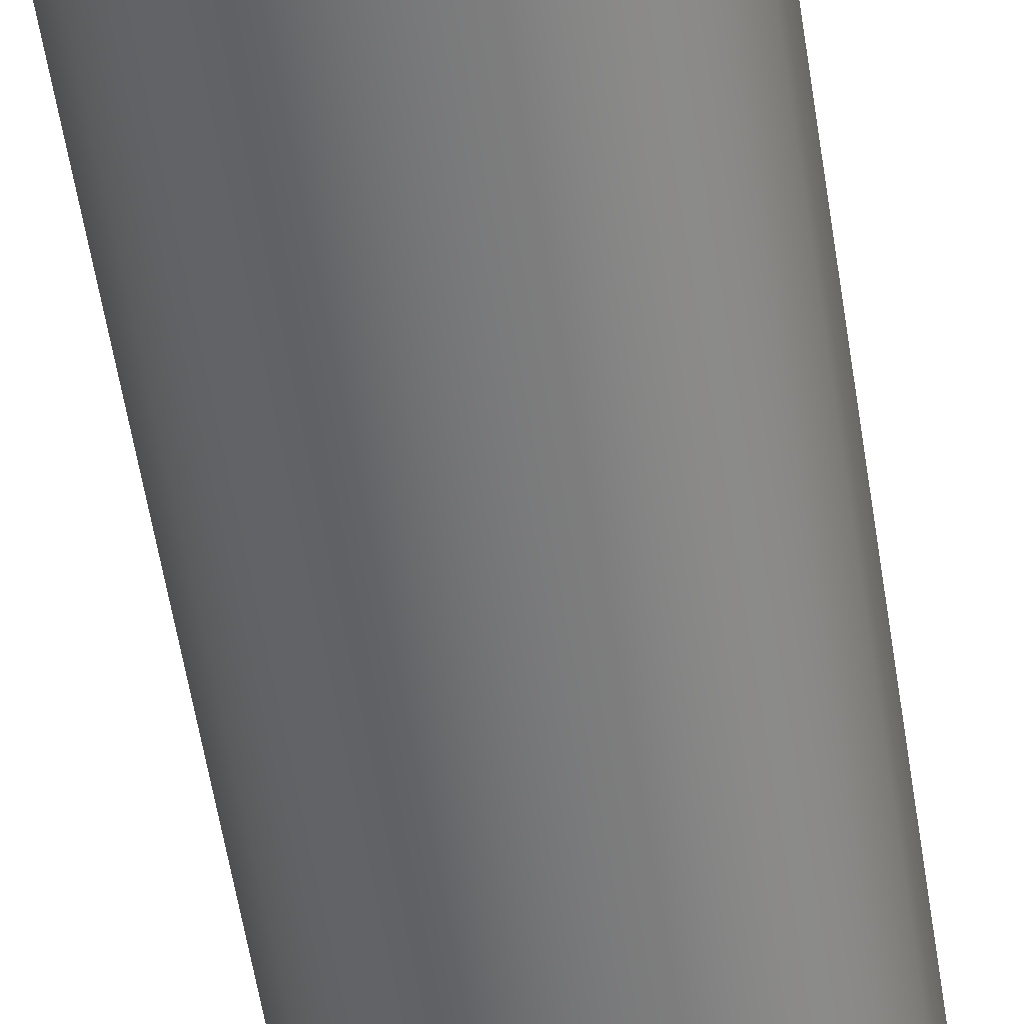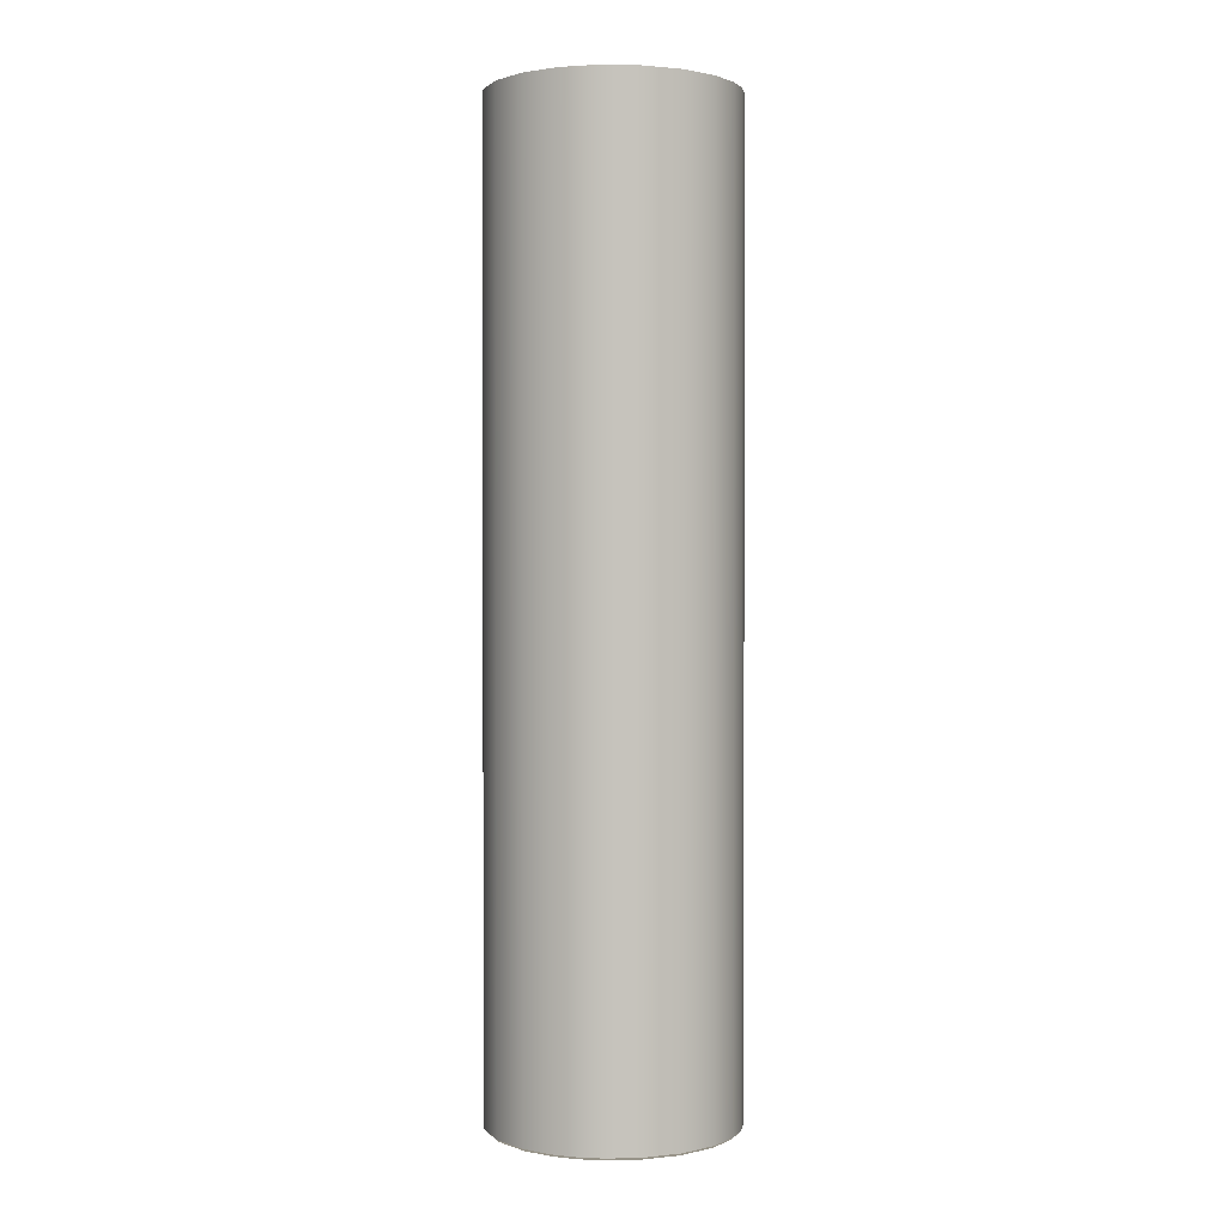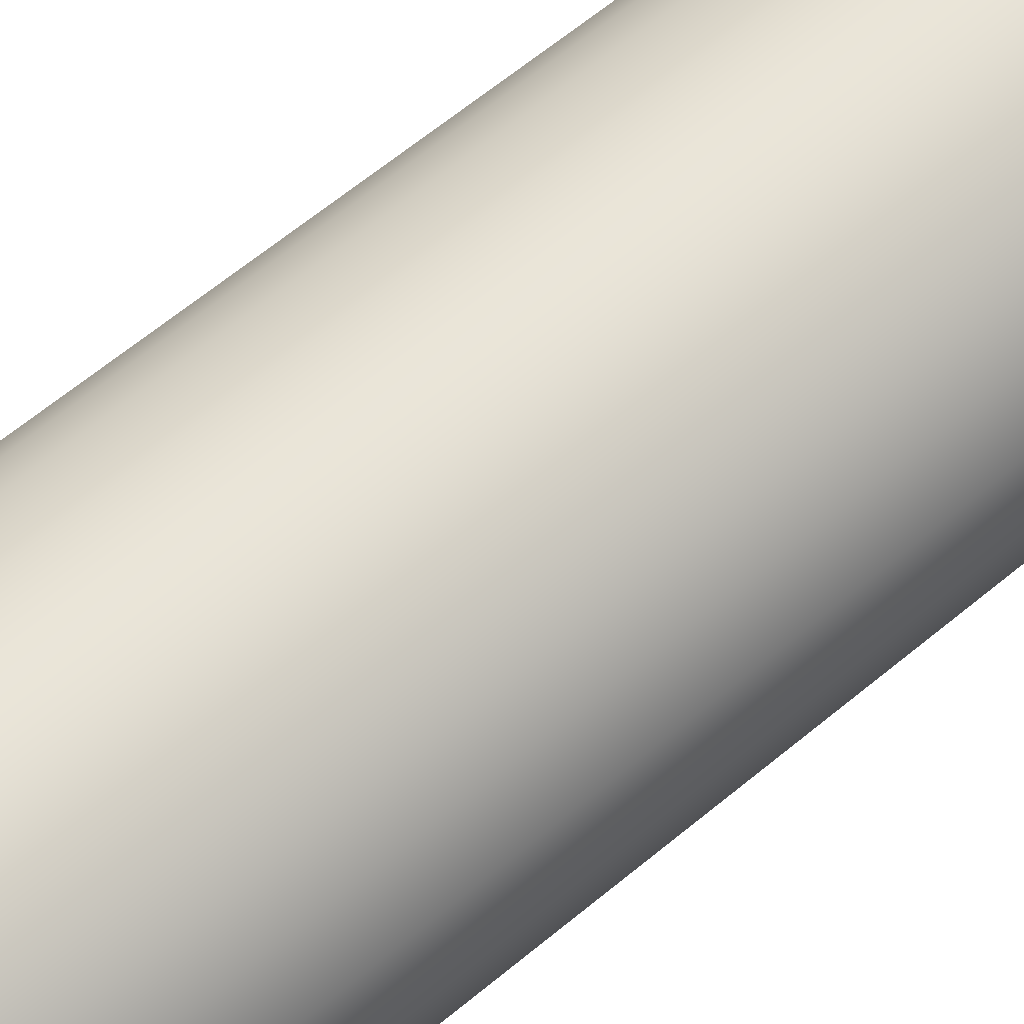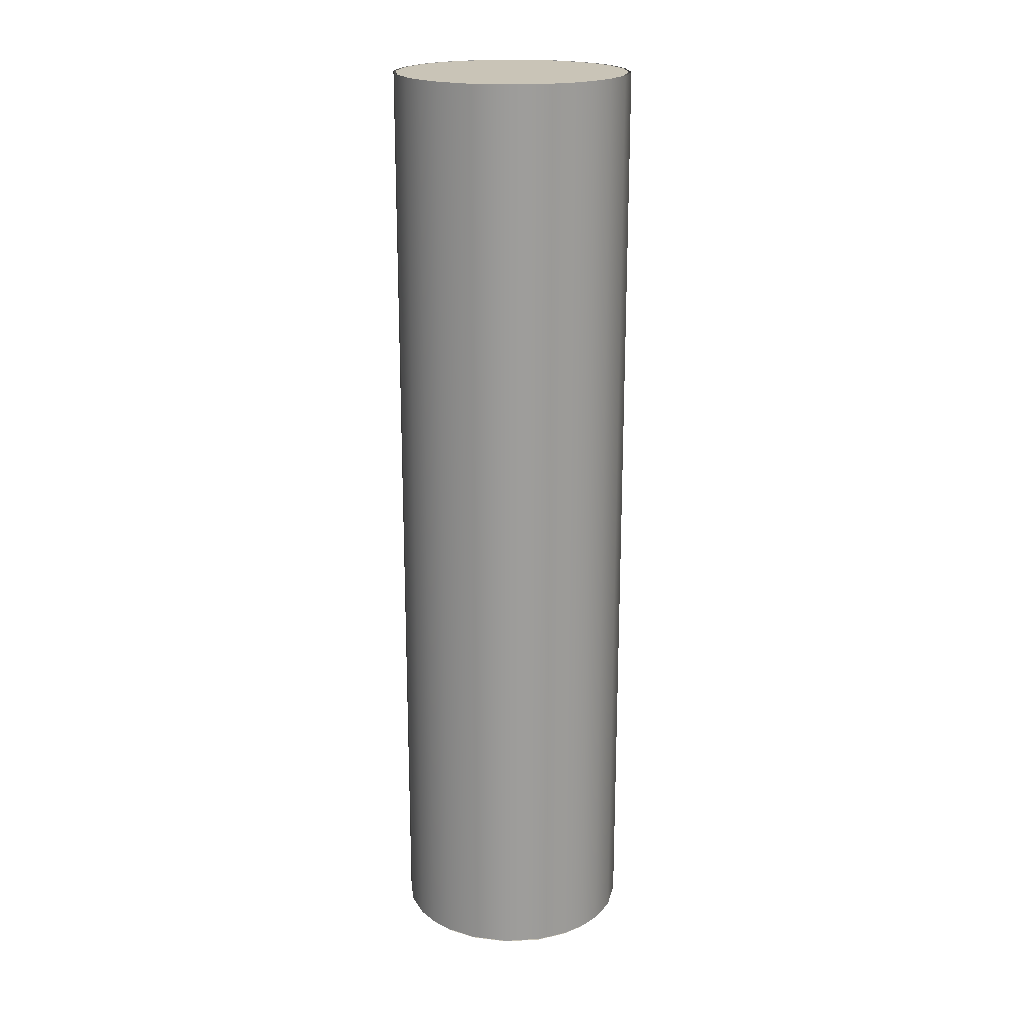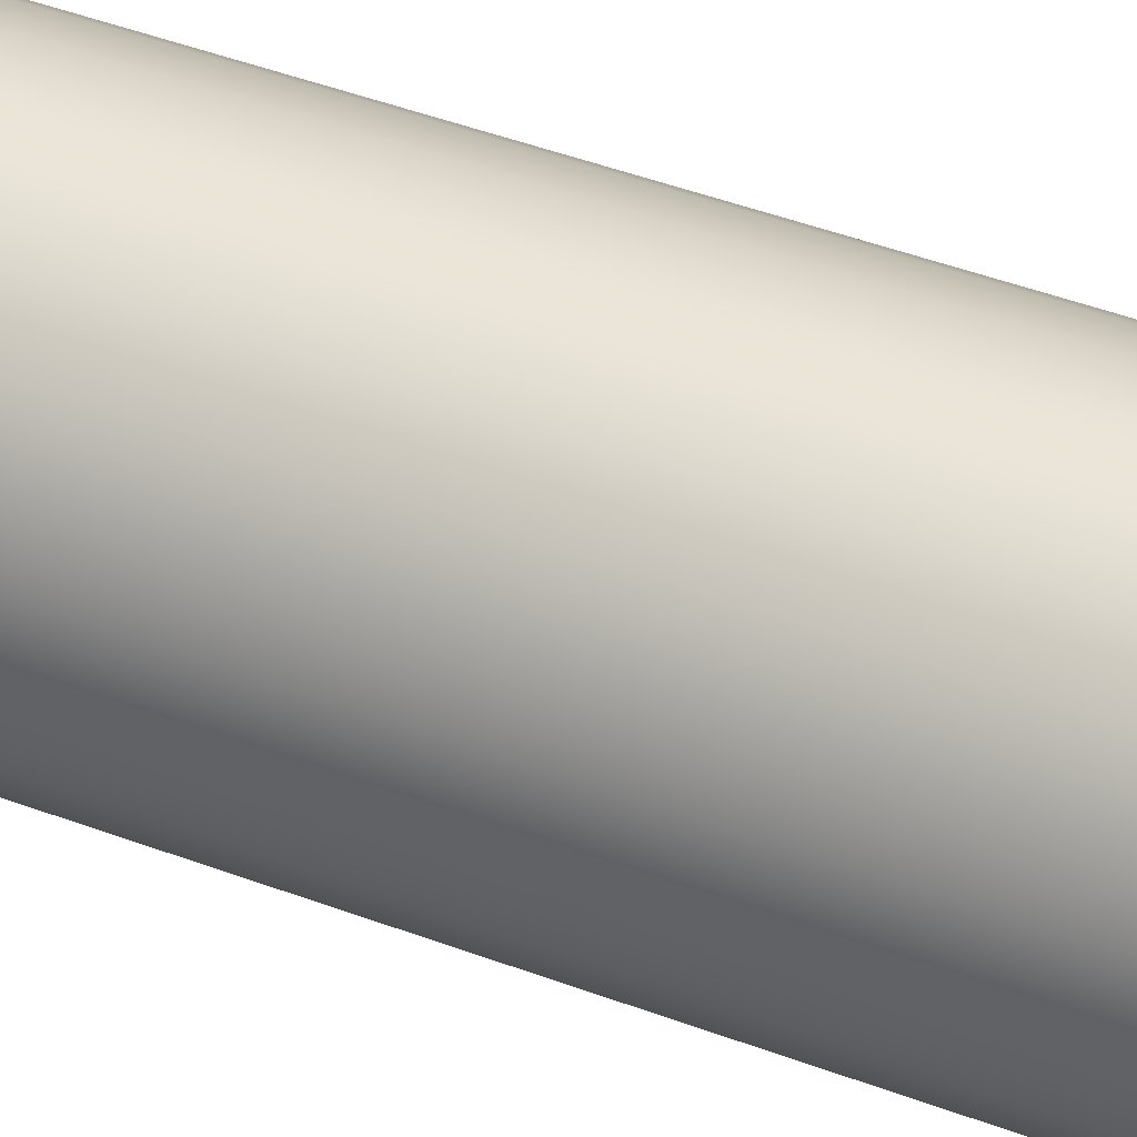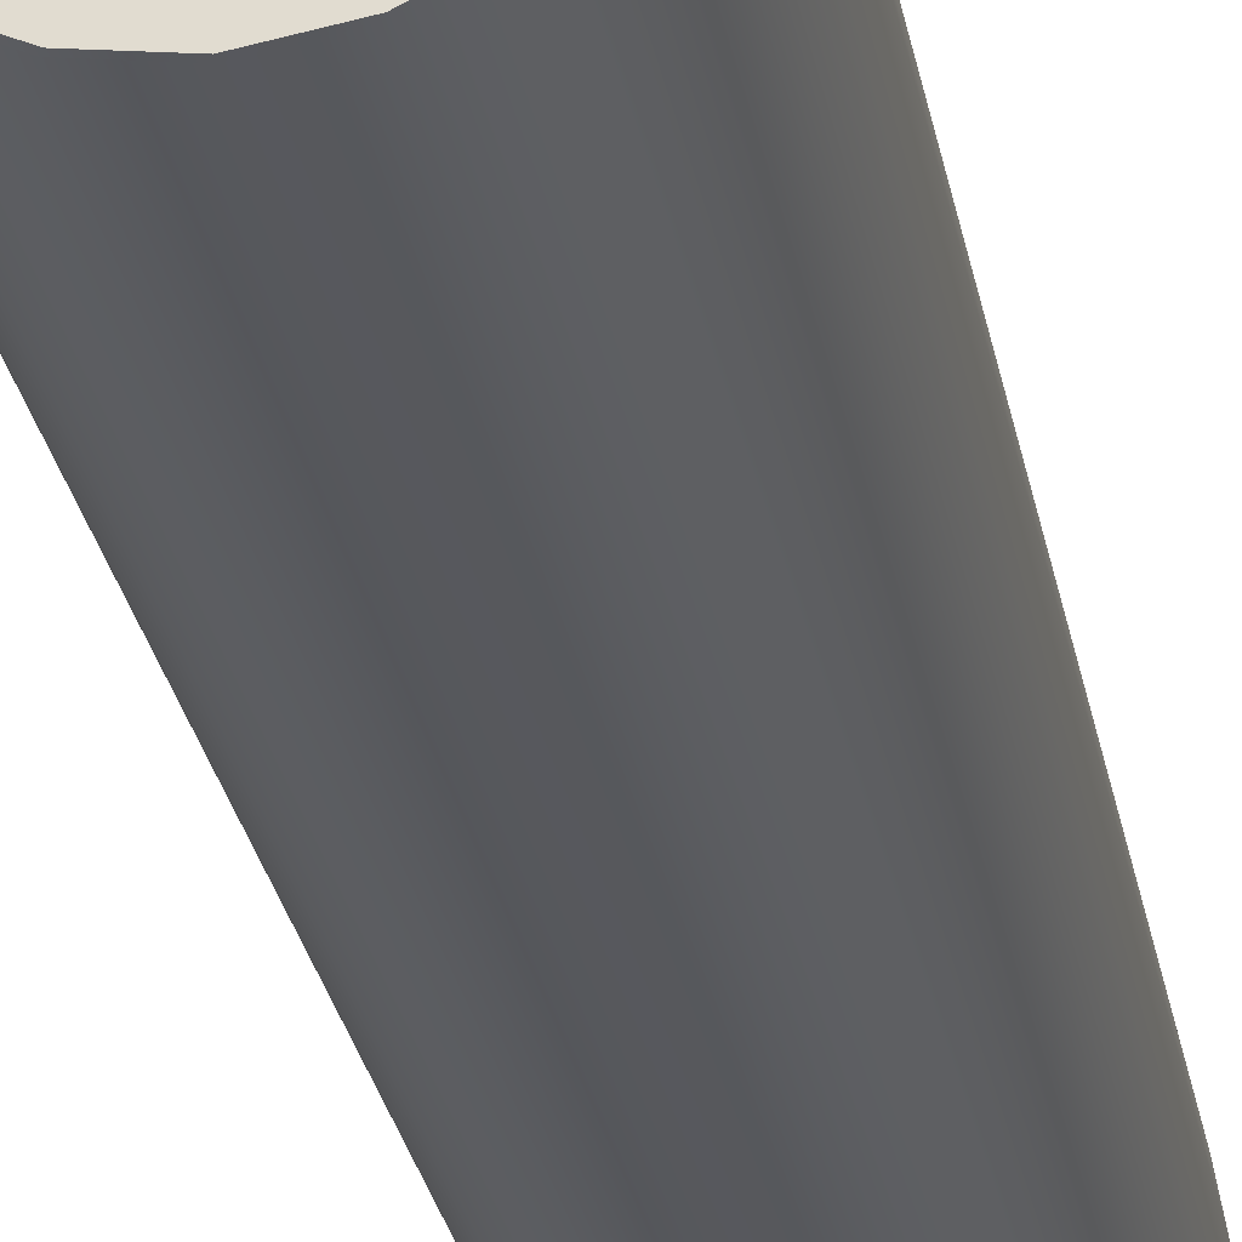
<metadata>
{"format":"obj","ext":"obj","renderer":"f3d","projection":"perspective","resolution":1024,"background":"white","views":[{"elev":-56.5,"azim":-171.2,"up":"+Y"},{"elev":1.3,"azim":-30.1,"up":"+Z"},{"elev":58.5,"azim":48.6,"up":"+Y"},{"elev":19.9,"azim":-176.7,"up":"+Z"},{"elev":43.7,"azim":-65.9,"up":"+Y"},{"elev":-28.7,"azim":10.5,"up":"+Y"}]}
</metadata>
<code>
g Impulsecannon1
v 50 1 36
v 49.29 1.707 36
v 49.17 1.555 36
v 49.05 1.316 36
v 49 1 36
v 49.05 0.6838 36
v 49.17 0.4453 36
v 49.29 0.2929 36
v 49.29 0.2929 36
v 49.45 0.1679 36
v 49.68 0.05132 36
v 50 0 36
v 50.32 0.05132 36
v 50.55 0.1679 36
v 50.71 0.2929 36
v 50.71 0.2929 36
v 50.83 0.4453 36
v 50.95 0.6838 36
v 51 1 36
v 50.95 1.316 36
v 50.83 1.555 36
v 50.71 1.707 36
v 50.71 1.707 36
v 50.55 1.832 36
v 50.32 1.949 36
v 50 2 36
v 49.68 1.949 36
v 49.45 1.832 36
v 49.29 1.707 36
v 50.71 1.707 44
v 50.71 1.707 36
v 50.55 1.832 44
v 50.55 1.832 36
v 50.32 1.949 44
v 50.32 1.949 36
v 50 2 44
v 50 2 36
v 49.68 1.949 44
v 49.68 1.949 36
v 49.45 1.832 44
v 49.45 1.832 36
v 49.29 1.707 44
v 49.29 1.707 36
v 50.71 1.707 36
v 50.71 1.707 44
v 50.83 1.555 36
v 50.83 1.555 44
v 50.95 1.316 36
v 50.95 1.316 44
v 51 1 36
v 51 1 44
v 50.95 0.6838 36
v 50.95 0.6838 44
v 50.83 0.4453 36
v 50.83 0.4453 44
v 50.71 0.2929 36
v 50.71 0.2929 44
v 50 1 44
v 50.71 1.707 44
v 50.83 1.555 44
v 50.95 1.316 44
v 51 1 44
v 50.95 0.6838 44
v 50.83 0.4453 44
v 50.71 0.2929 44
v 50.71 0.2929 44
v 50.55 0.1679 44
v 50.32 0.05132 44
v 50 0 44
v 49.68 0.05132 44
v 49.45 0.1679 44
v 49.29 0.2929 44
v 49.29 0.2929 44
v 49.17 0.4453 44
v 49.05 0.6838 44
v 49 1 44
v 49.05 1.316 44
v 49.17 1.555 44
v 49.29 1.707 44
v 49.29 1.707 44
v 49.45 1.832 44
v 49.68 1.949 44
v 50 2 44
v 50.32 1.949 44
v 50.55 1.832 44
v 50.71 1.707 44
v 49.29 0.2929 44
v 49.29 0.2929 36
v 49.45 0.1679 44
v 49.45 0.1679 36
v 49.68 0.05132 44
v 49.68 0.05132 36
v 50 0 44
v 50 0 36
v 50.32 0.05132 44
v 50.32 0.05132 36
v 50.55 0.1679 44
v 50.55 0.1679 36
v 50.71 0.2929 44
v 50.71 0.2929 36
v 49.29 1.707 44
v 49.29 1.707 36
v 49.17 1.555 44
v 49.17 1.555 36
v 49.05 1.316 44
v 49.05 1.316 36
v 49 1 44
v 49 1 36
v 49.05 0.6838 44
v 49.05 0.6838 36
v 49.17 0.4453 44
v 49.17 0.4453 36
v 49.29 0.2929 44
v 49.29 0.2929 36
f 1 3 2
f 1 4 3
f 1 5 4
f 1 6 5
f 1 7 6
f 1 8 7
f 1 10 9
f 1 11 10
f 1 12 11
f 1 13 12
f 1 14 13
f 1 15 14
f 1 17 16
f 1 18 17
f 1 19 18
f 1 20 19
f 1 21 20
f 1 22 21
f 1 24 23
f 1 25 24
f 1 26 25
f 1 27 26
f 1 28 27
f 1 29 28
f 30 31 32
f 32 31 33
f 32 33 34
f 34 33 35
f 34 35 36
f 36 35 37
f 36 37 38
f 38 37 39
f 38 39 40
f 40 39 41
f 40 41 42
f 42 41 43
f 44 45 46
f 46 45 47
f 46 47 48
f 48 47 49
f 48 49 50
f 50 49 51
f 50 51 52
f 52 51 53
f 52 53 54
f 54 53 55
f 54 55 56
f 56 55 57
f 58 60 59
f 58 61 60
f 58 62 61
f 58 63 62
f 58 64 63
f 58 65 64
f 58 67 66
f 58 68 67
f 58 69 68
f 58 70 69
f 58 71 70
f 58 72 71
f 58 74 73
f 58 75 74
f 58 76 75
f 58 77 76
f 58 78 77
f 58 79 78
f 58 81 80
f 58 82 81
f 58 83 82
f 58 84 83
f 58 85 84
f 58 86 85
f 87 88 89
f 89 88 90
f 89 90 91
f 91 90 92
f 91 92 93
f 93 92 94
f 93 94 95
f 95 94 96
f 95 96 97
f 97 96 98
f 97 98 99
f 99 98 100
f 101 102 103
f 103 102 104
f 103 104 105
f 105 104 106
f 105 106 107
f 107 106 108
f 107 108 109
f 109 108 110
f 109 110 111
f 111 110 112
f 111 112 113
f 113 112 114
g Impulsecannon2
v 50.72 1.721 44
v 50.72 1.721 36
v 50.57 1.849 44
v 50.57 1.849 36
v 50.32 1.968 44
v 50.32 1.968 36
v 50 2.02 44
v 50 2.02 36
v 49.68 1.968 44
v 49.68 1.968 36
v 49.43 1.849 44
v 49.43 1.849 36
v 49.28 1.721 44
v 49.28 1.721 36
f 115 116 117
f 117 116 118
f 117 118 119
f 119 118 120
f 119 120 121
f 121 120 122
f 121 122 123
f 123 122 124
f 123 124 125
f 125 124 126
f 125 126 127
f 127 126 128
g Impulsecannon3
v 50.72 1.721 36
v 50.72 1.721 44
v 50.85 1.566 36
v 50.85 1.566 44
v 50.97 1.323 36
v 50.97 1.323 44
v 51.02 1 36
v 51.02 1 44
v 50.97 0.6775 36
v 50.97 0.6775 44
v 50.85 0.4343 36
v 50.85 0.4343 44
v 50.72 0.2787 36
v 50.72 0.2787 44
f 129 130 131
f 131 130 132
f 131 132 133
f 133 132 134
f 133 134 135
f 135 134 136
f 135 136 137
f 137 136 138
f 137 138 139
f 139 138 140
f 139 140 141
f 141 140 142
g Impulsecannon4
v 49.28 1.721 44
v 49.28 1.721 36
v 49.15 1.566 44
v 49.15 1.566 36
v 49.03 1.323 44
v 49.03 1.323 36
v 48.98 1 44
v 48.98 1 36
v 49.03 0.6775 44
v 49.03 0.6775 36
v 49.15 0.4343 44
v 49.15 0.4343 36
v 49.28 0.2787 44
v 49.28 0.2787 36
f 143 144 145
f 145 144 146
f 145 146 147
f 147 146 148
f 147 148 149
f 149 148 150
f 149 150 151
f 151 150 152
f 151 152 153
f 153 152 154
f 153 154 155
f 155 154 156
g Impulsecannon5
v 49.28 0.2787 44
v 49.28 0.2787 36
v 49.43 0.1513 44
v 49.43 0.1513 36
v 49.68 0.03242 44
v 49.68 0.03242 36
v 50 -0.02 44
v 50 -0.02 36
v 50.32 0.03242 44
v 50.32 0.03242 36
v 50.57 0.1513 44
v 50.57 0.1513 36
v 50.72 0.2787 44
v 50.72 0.2787 36
f 157 158 159
f 159 158 160
f 159 160 161
f 161 160 162
f 161 162 163
f 163 162 164
f 163 164 165
f 165 164 166
f 165 166 167
f 167 166 168
f 167 168 169
f 169 168 170
g Impulsecannon6
v 50 1 35.98
v 49.29 1.707 35.98
v 49.17 1.555 35.98
v 49.05 1.316 35.98
v 49 1 35.98
v 49.05 0.6838 35.98
v 49.17 0.4453 35.98
v 49.29 0.2929 35.98
v 49.29 0.2929 35.98
v 49.45 0.1679 35.98
v 49.68 0.05132 35.98
v 50 0 35.98
v 50.32 0.05132 35.98
v 50.55 0.1679 35.98
v 50.71 0.2929 35.98
v 50.71 0.2929 35.98
v 50.83 0.4453 35.98
v 50.95 0.6838 35.98
v 51 1 35.98
v 50.95 1.316 35.98
v 50.83 1.555 35.98
v 50.71 1.707 35.98
v 50.71 1.707 35.98
v 50.55 1.832 35.98
v 50.32 1.949 35.98
v 50 2 35.98
v 49.68 1.949 35.98
v 49.45 1.832 35.98
v 49.29 1.707 35.98
f 171 173 172
f 171 174 173
f 171 175 174
f 171 176 175
f 171 177 176
f 171 178 177
f 171 180 179
f 171 181 180
f 171 182 181
f 171 183 182
f 171 184 183
f 171 185 184
f 171 187 186
f 171 188 187
f 171 189 188
f 171 190 189
f 171 191 190
f 171 192 191
f 171 194 193
f 171 195 194
f 171 196 195
f 171 197 196
f 171 198 197
f 171 199 198

</code>
